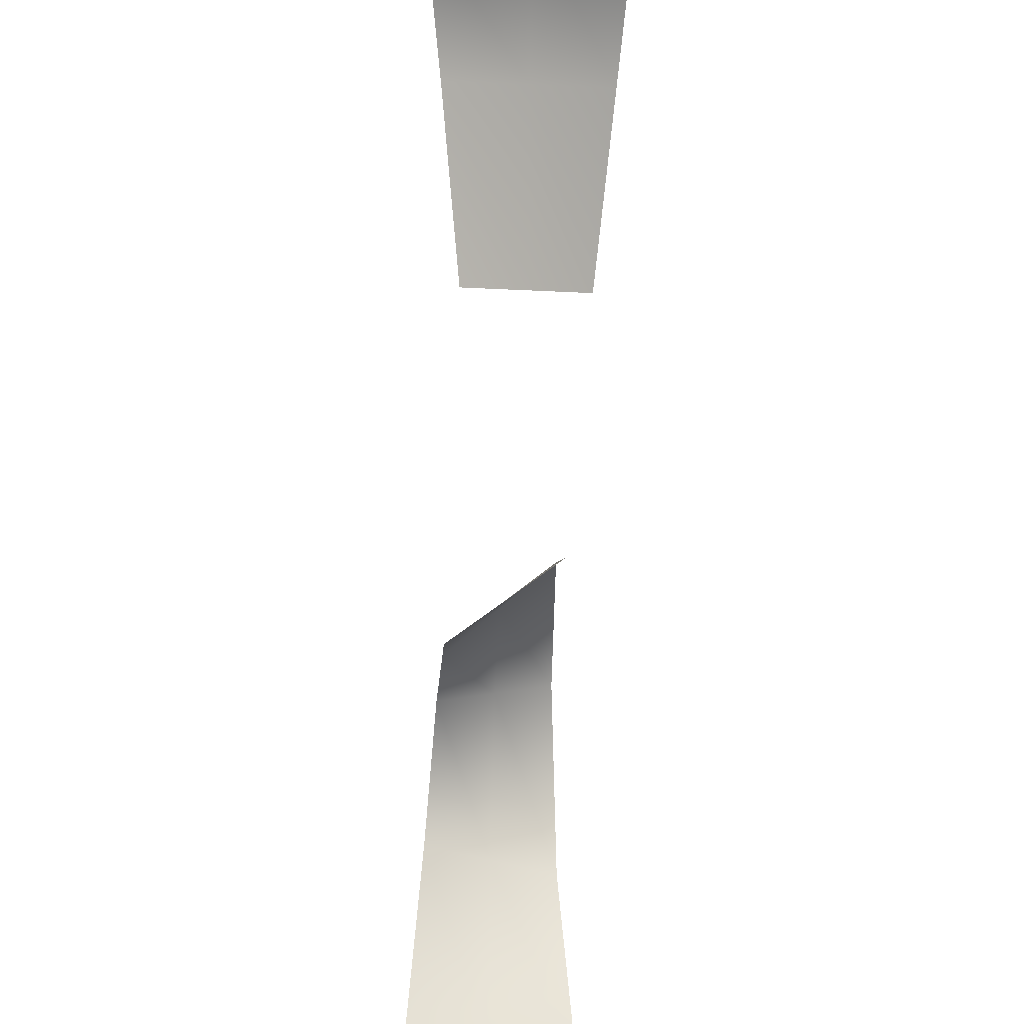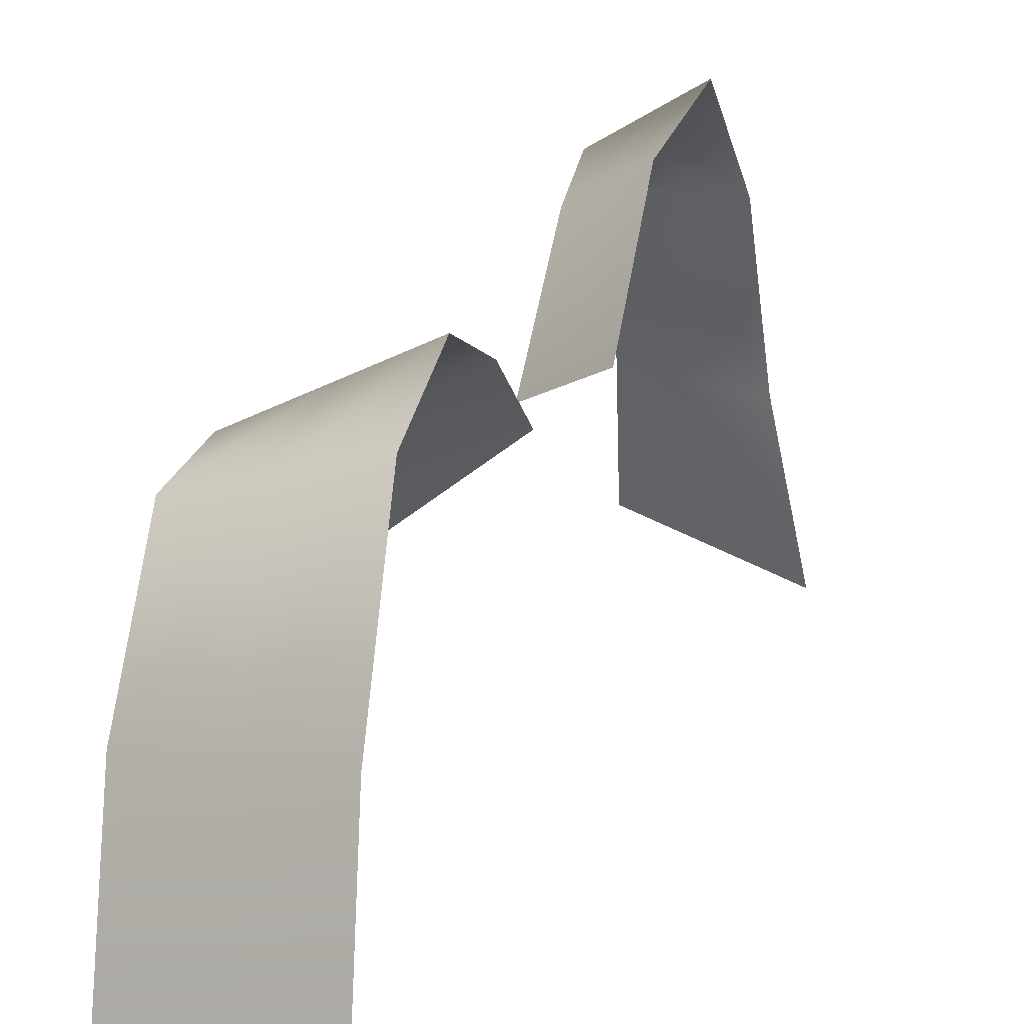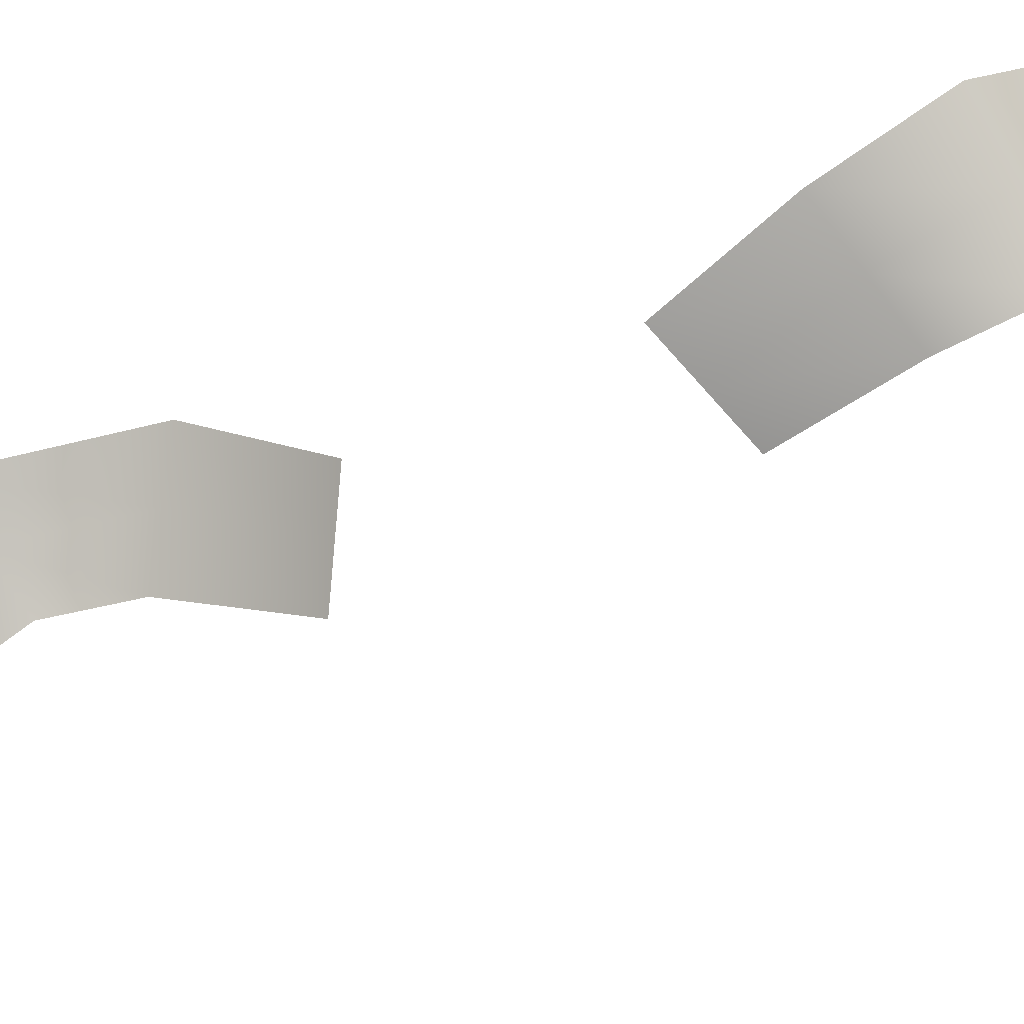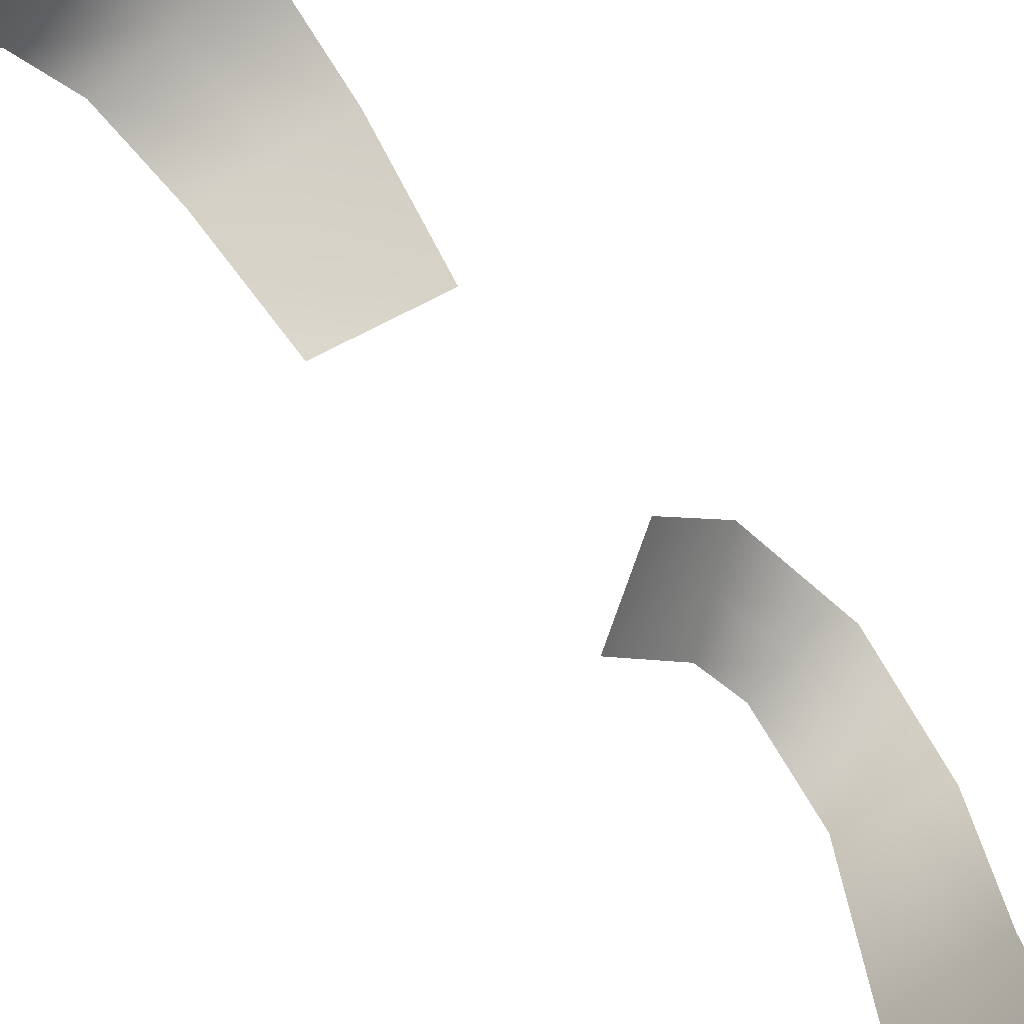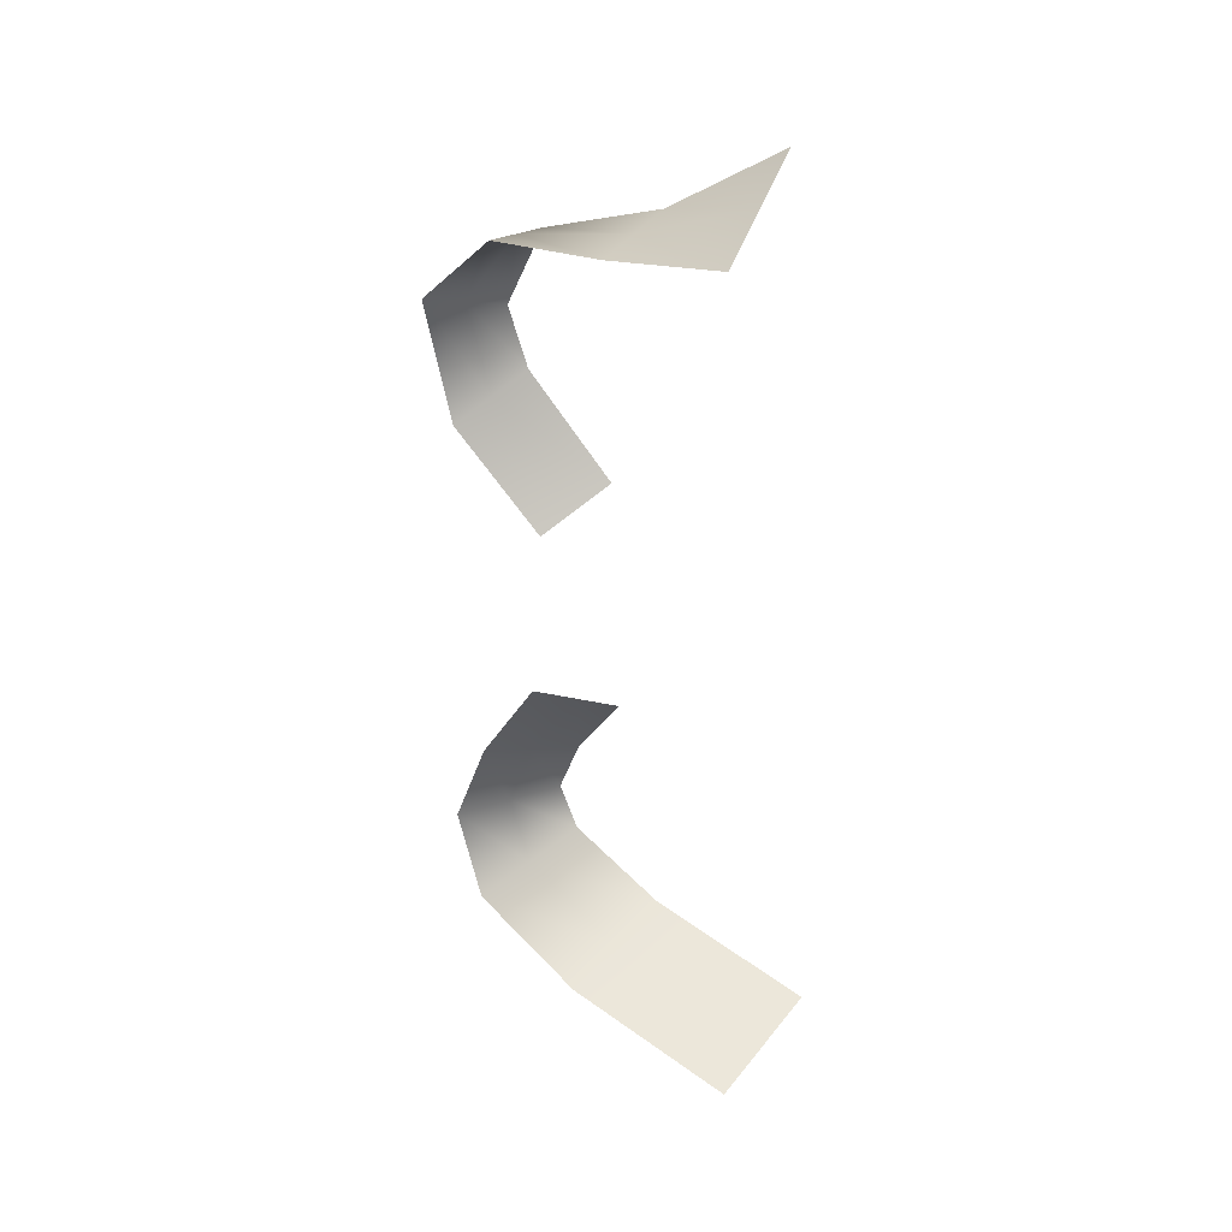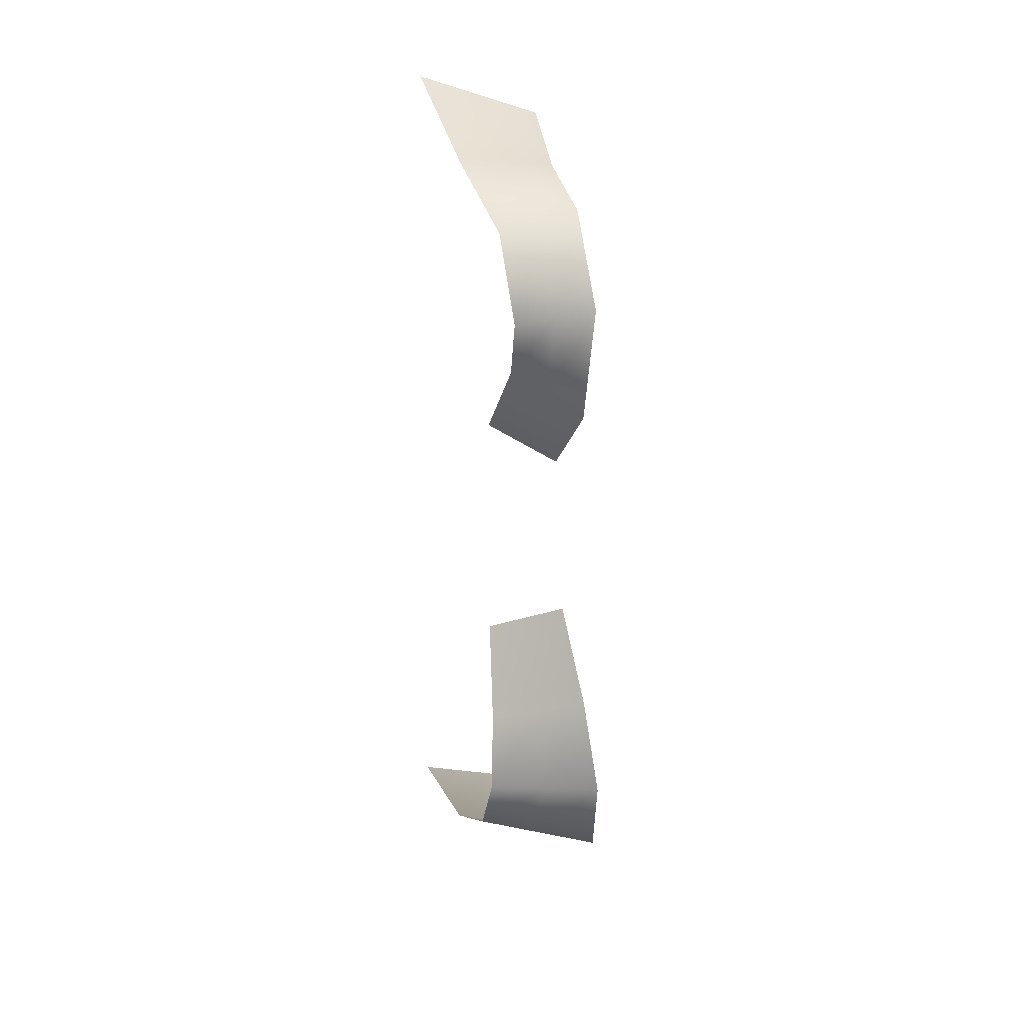
<metadata>
{"format":"obj","ext":"obj","renderer":"f3d","projection":"perspective","resolution":1024,"background":"white","views":[{"elev":-51.5,"azim":-1.9,"up":"+Z"},{"elev":15.5,"azim":17.0,"up":"+Z"},{"elev":61.0,"azim":-113.9,"up":"+Z"},{"elev":-57.7,"azim":39.5,"up":"+Z"},{"elev":33.8,"azim":125.4,"up":"+Y"},{"elev":23.0,"azim":-15.0,"up":"+Y"}]}
</metadata>
<code>
g Ellectric002_002
v -0.009212 -3.091 -0.2775
v 0.451 -2.951 1.109
v 0.4707 -3.208 -0.249
v -0.01788 -2.824 1.056
v -0.4891 -2.974 -0.3061
v 0.4189 -2.5 1.988
v -0.4868 -2.697 1.003
v -0.02122 -2.4 1.862
v 0.3768 -1.844 2.22
v -0.4614 -2.3 1.736
v -0.01689 -1.878 2.036
v 0.3249 -1.172 1.979
v -0.4106 -1.911 1.852
v -0.007695 -1.286 1.802
v 0.259 -0.5089 1.569
v -0.3402 -1.399 1.625
v 0.003537 -0.6467 1.379
v -0.2519 -0.7845 1.19
v -0.02704 3.351 0.04985
v -0.3951 2.998 0.9605
v -0.5251 3.533 0.1607
v -0.0307 2.969 0.9292
v 0.4711 3.168 -0.06096
v -0.3308 2.677 1.847
v 0.3337 2.94 0.8978
v -0.03625 2.741 1.831
v -0.293 2.075 2.126
v 0.2583 2.805 1.816
v -0.03805 2.152 2.276
v -0.2735 1.663 1.951
v 0.2169 2.229 2.426
v -0.03648 1.511 2.089
v -0.2717 1.014 1.269
v 0.2006 1.359 2.227
v -0.03221 0.8814 1.39
v 0.2072 0.7492 1.51
g Ellectric002_002_0
f 3 2 1
f 2 4 1
f 1 4 5
f 2 6 4
f 4 7 5
f 6 8 4
f 4 8 7
f 6 9 8
f 8 10 7
f 9 11 8
f 8 11 10
f 9 12 11
f 11 13 10
f 12 14 11
f 11 14 13
f 12 15 14
f 14 16 13
f 15 17 14
f 14 17 16
f 17 18 16
f 21 20 19
f 20 22 19
f 19 22 23
f 20 24 22
f 22 25 23
f 24 26 22
f 22 26 25
f 24 27 26
f 26 28 25
f 27 29 26
f 26 29 28
f 27 30 29
f 29 31 28
f 30 32 29
f 29 32 31
f 30 33 32
f 32 34 31
f 33 35 32
f 32 35 34
f 35 36 34

</code>
